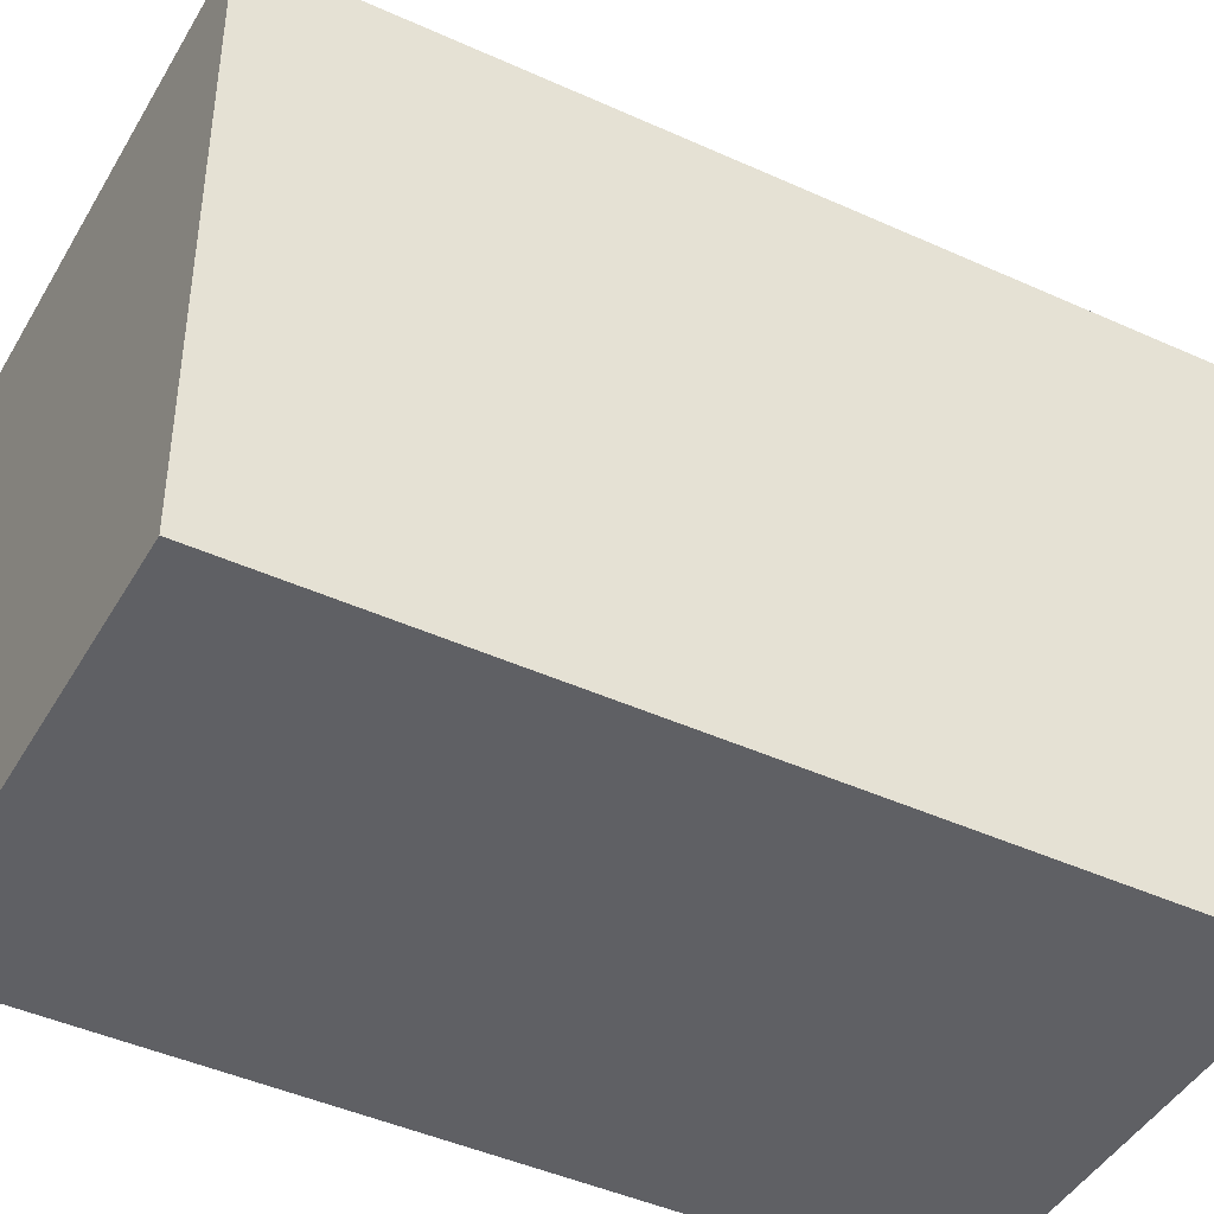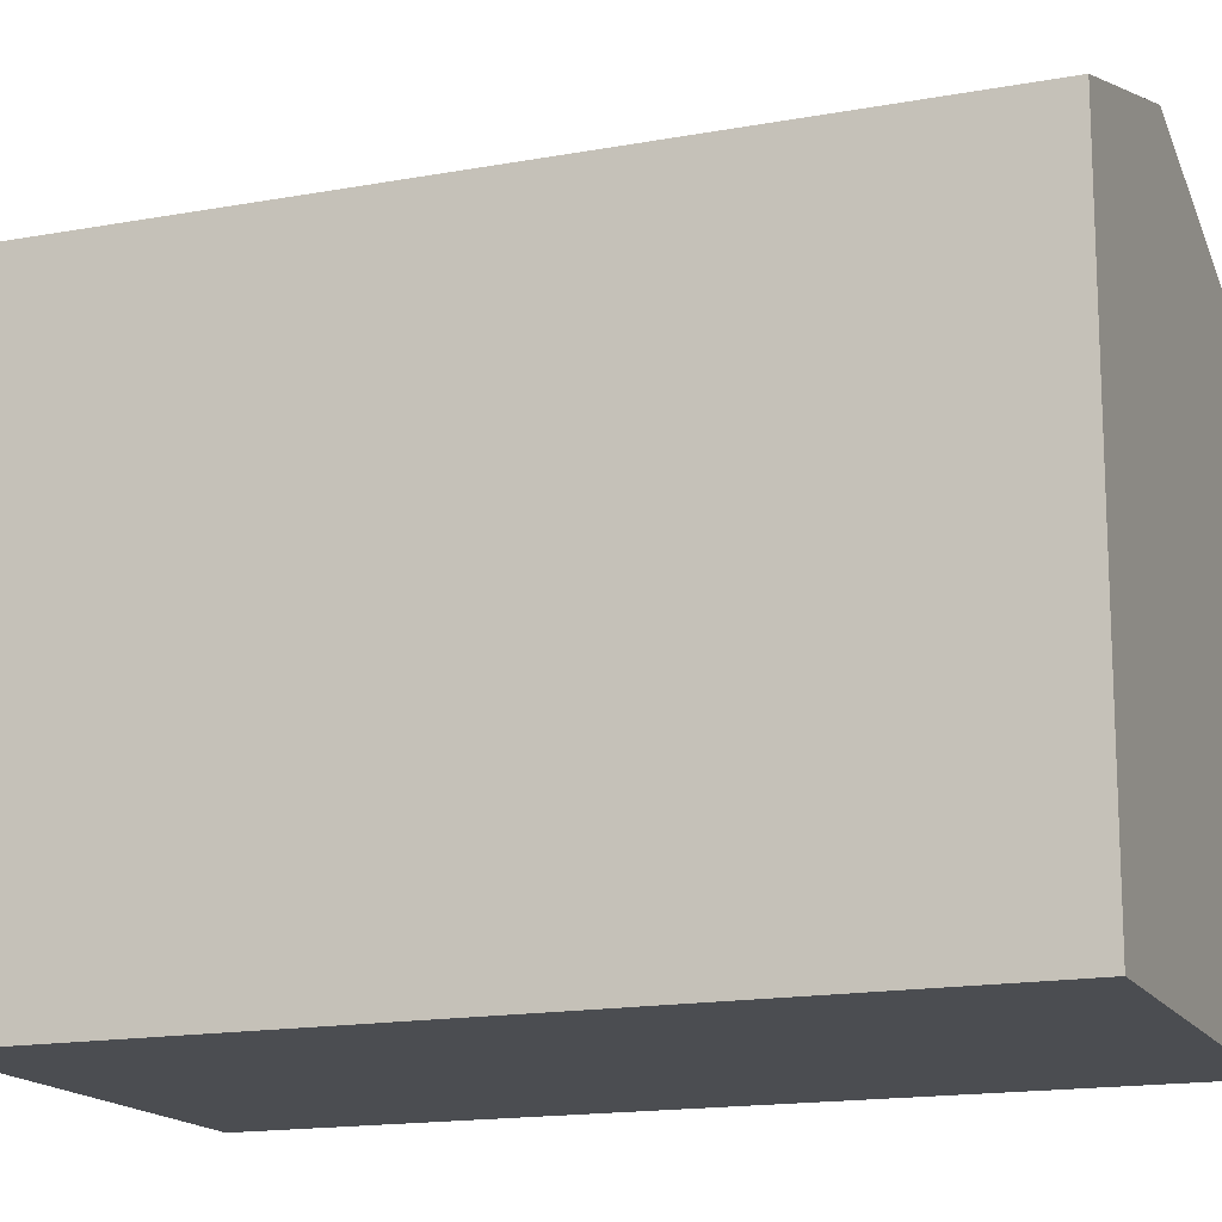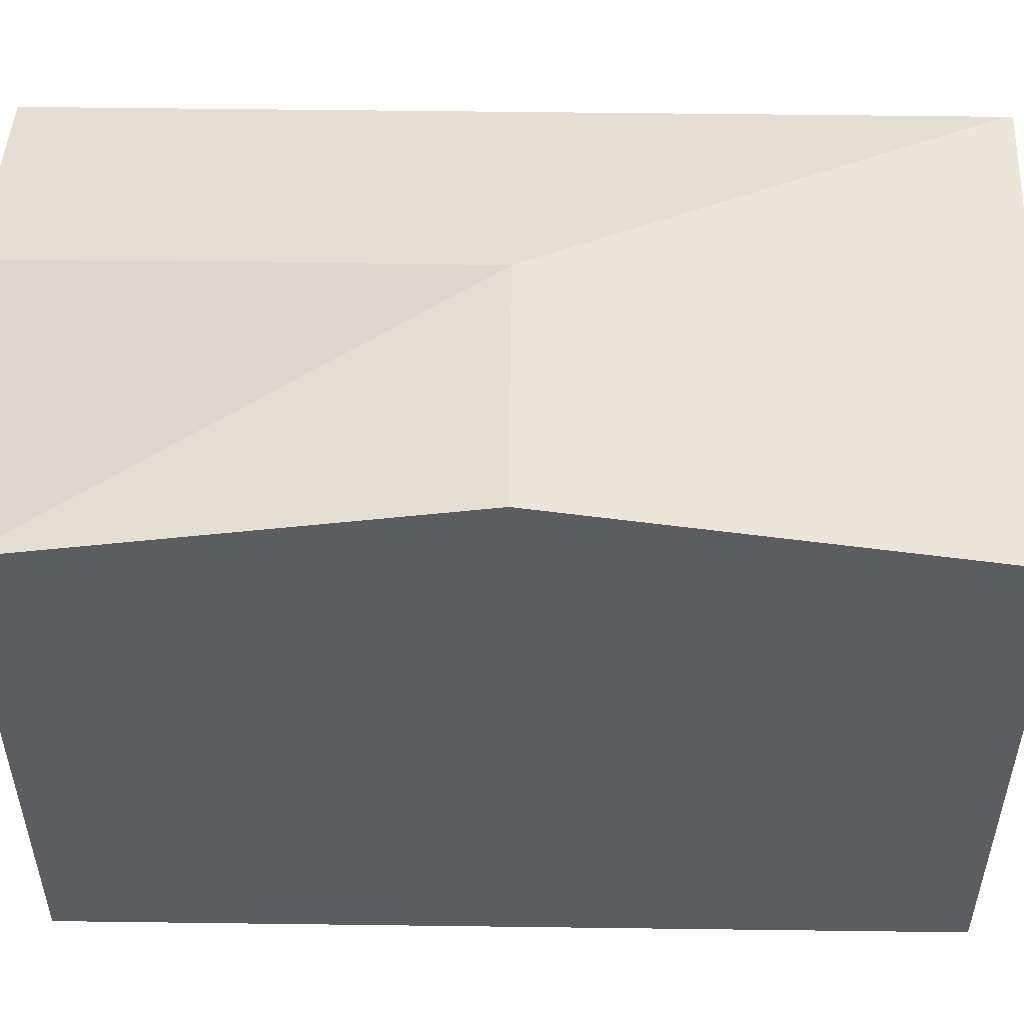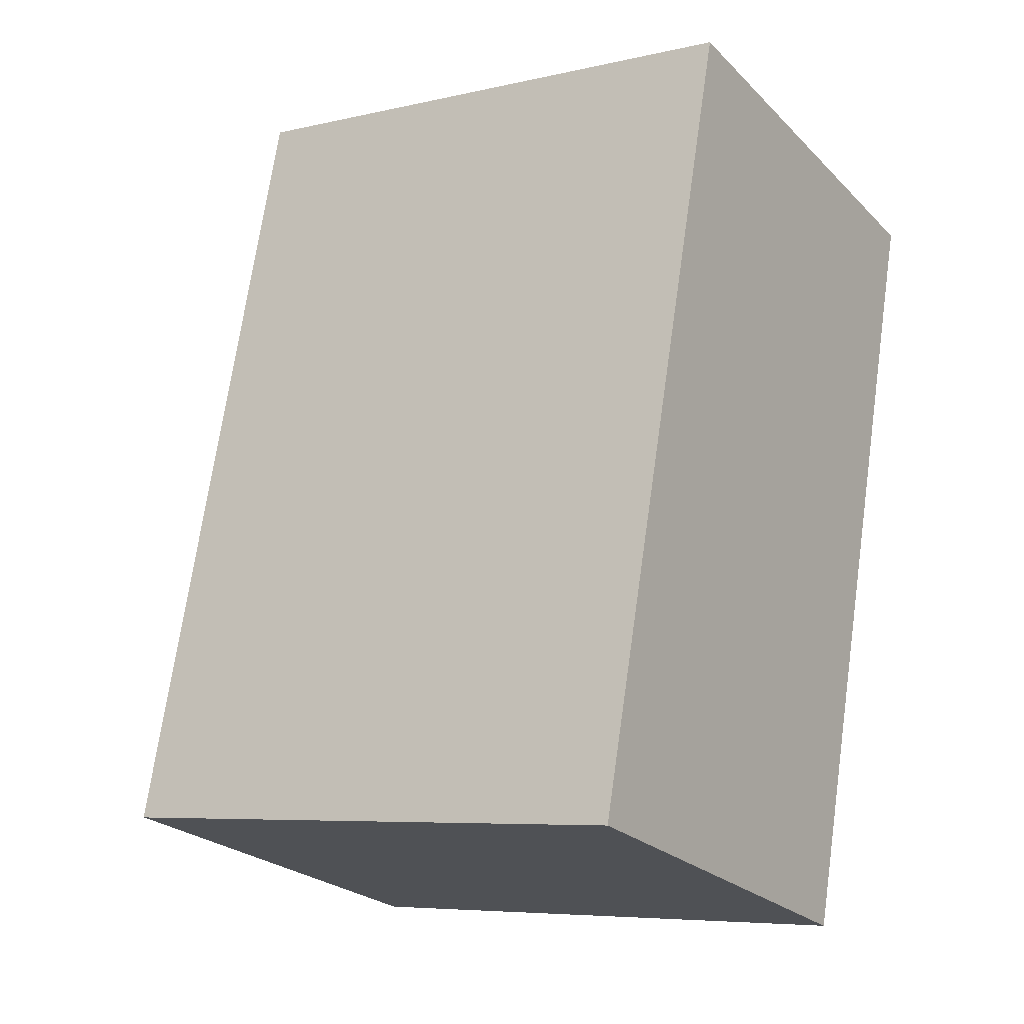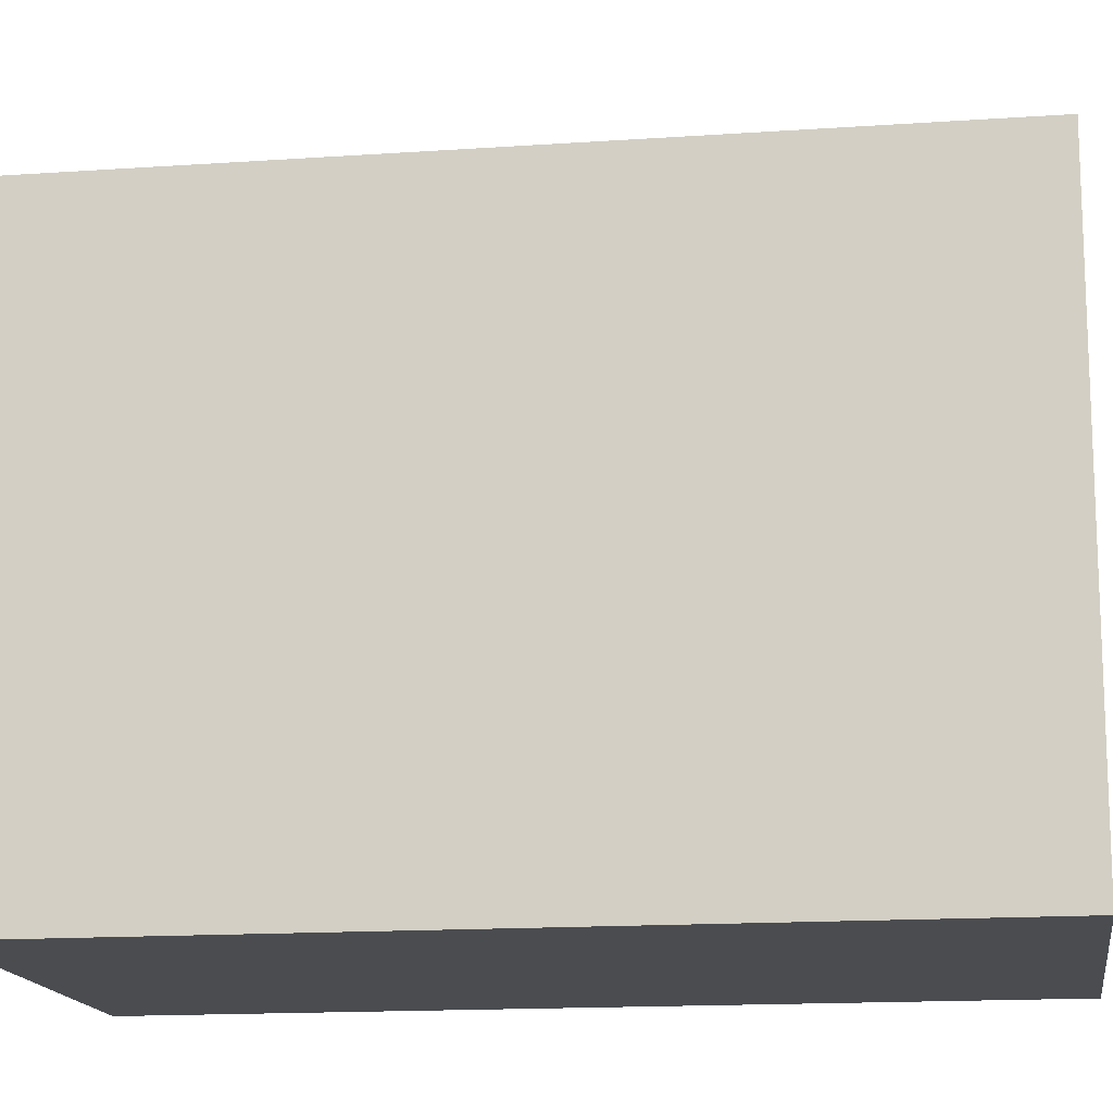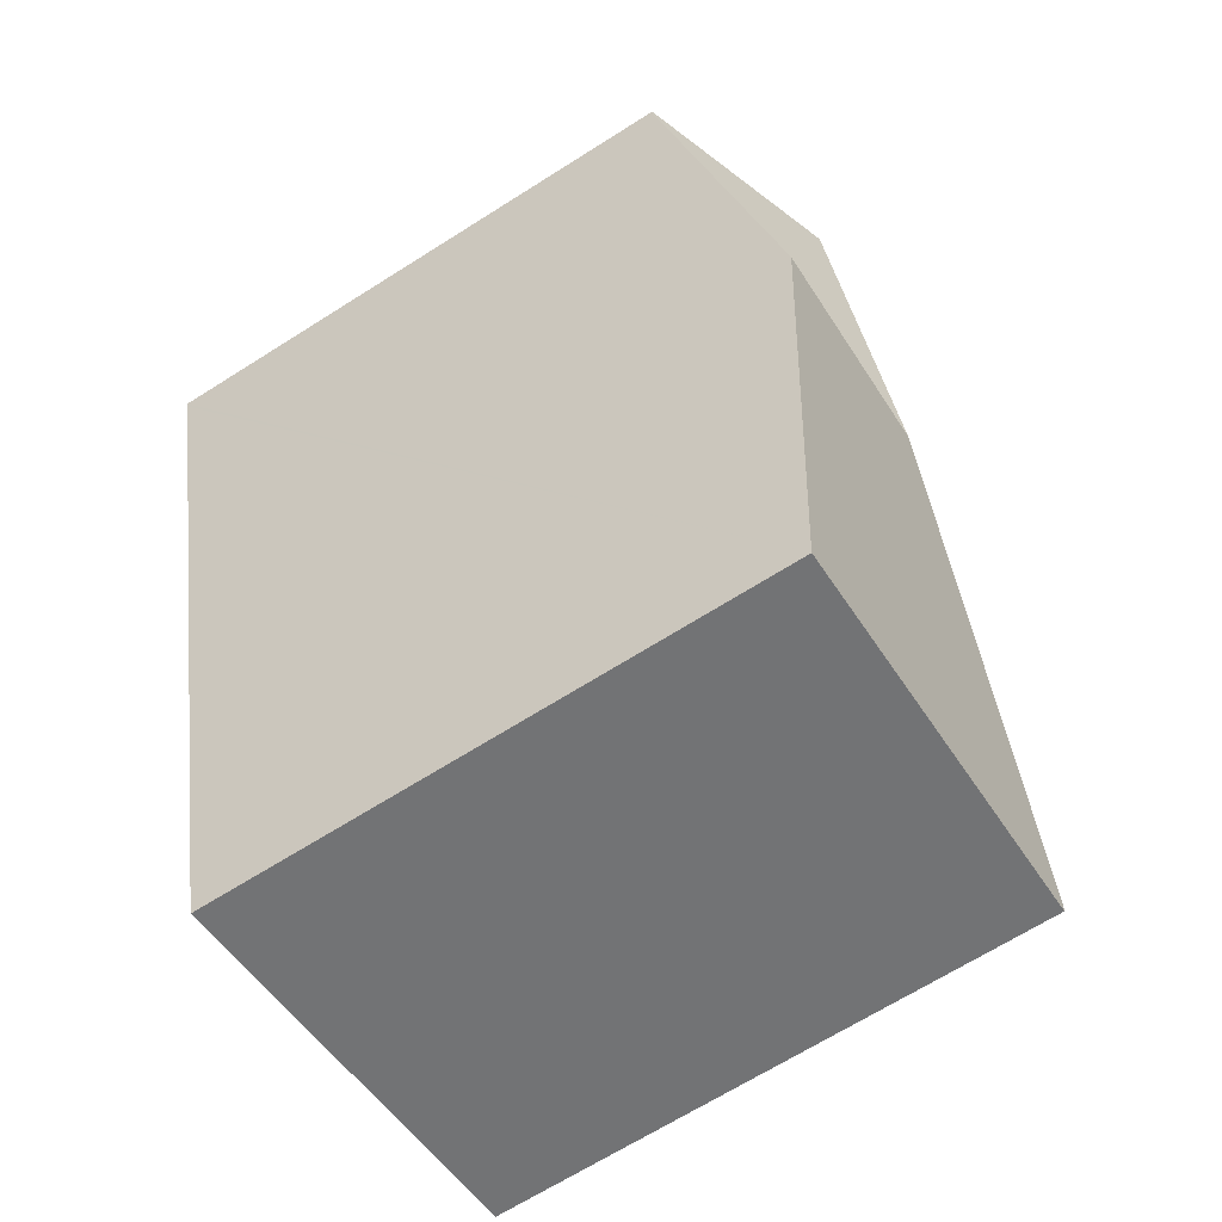
<metadata>
{"format":"obj","ext":"obj","renderer":"f3d","projection":"perspective","resolution":1024,"background":"white","views":[{"elev":-44.3,"azim":-103.4,"up":"+Y"},{"elev":-15.8,"azim":-54.3,"up":"+Y"},{"elev":54.7,"azim":105.4,"up":"+Y"},{"elev":-6.6,"azim":-55.7,"up":"+Z"},{"elev":-15.0,"azim":-66.9,"up":"+Y"},{"elev":-68.0,"azim":122.3,"up":"+Z"}]}
</metadata>
<code>
v  9.89 8.895 10.38
v  6.551 10.01 11.35
v  9.91 8.895 10.46
v  4.955 10.01 5.231
v  8.315 10.01 4.342
v  0 8.881 5.438e-16
v  6.719 8.881 -1.779
v  0.02 8.895 0.077
v  3.192 8.895 12.24
v  0 0 0
v  3.192 -7.496e-16 12.24
v  0.02 -4.715e-18 0.077
v  9.91 -6.406e-16 10.46
v  6.551 -6.95e-16 11.35
v  9.89 -6.359e-16 10.38
v  8.315 -2.659e-16 4.342
v  6.719 1.089e-16 -1.779
g defaultobject
f 1 2 3
f 2 1 4
f 4 1 5
f 6 5 7
f 5 6 4
f 4 6 8
f 2 8 9
f 8 2 4
f 6 9 8
f 9 6 10
f 9 10 11
f 11 10 12
f 11 2 9
f 2 11 3
f 3 11 13
f 13 11 14
f 13 1 3
f 1 13 5
f 5 13 7
f 7 13 15
f 7 15 16
f 7 16 17
f 17 6 7
f 6 17 10
f 14 15 13
f 15 14 16
f 16 14 11
f 16 11 12
f 16 12 17
f 17 12 10

</code>
